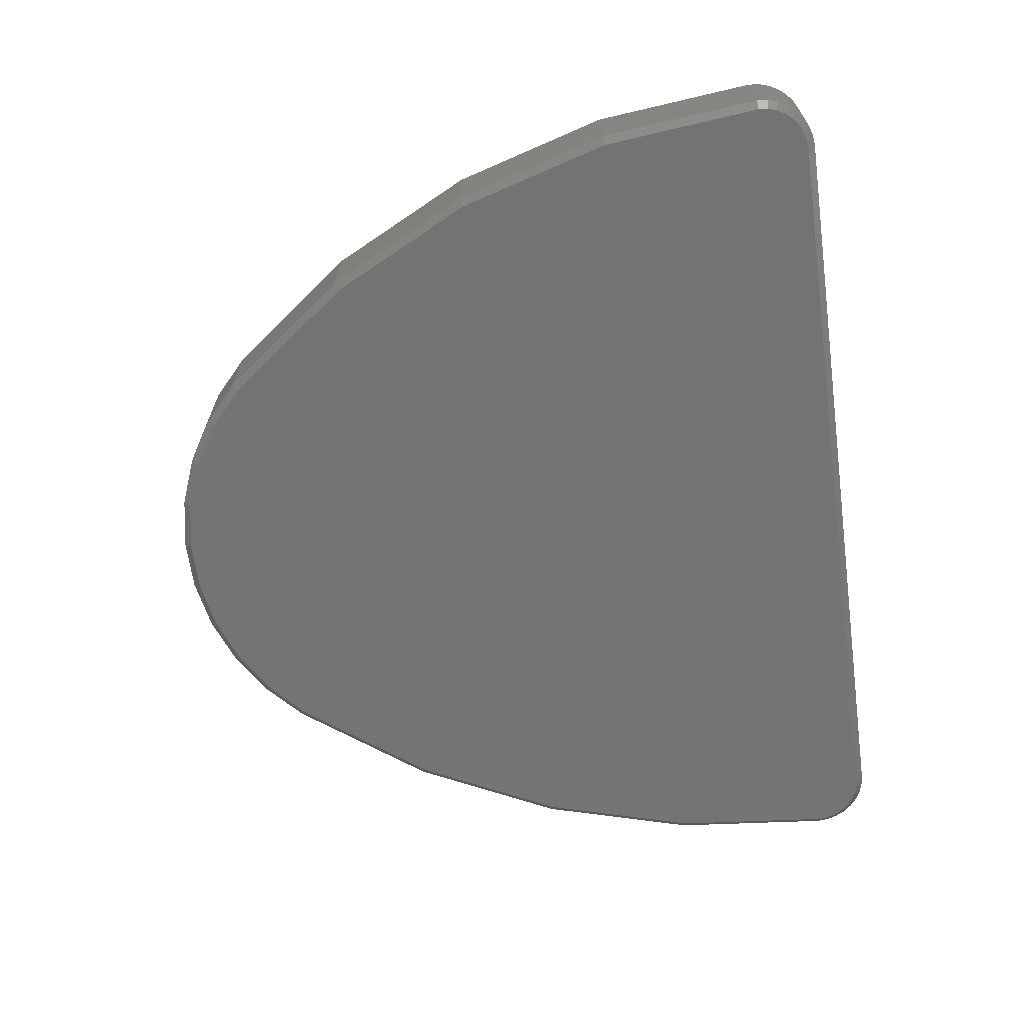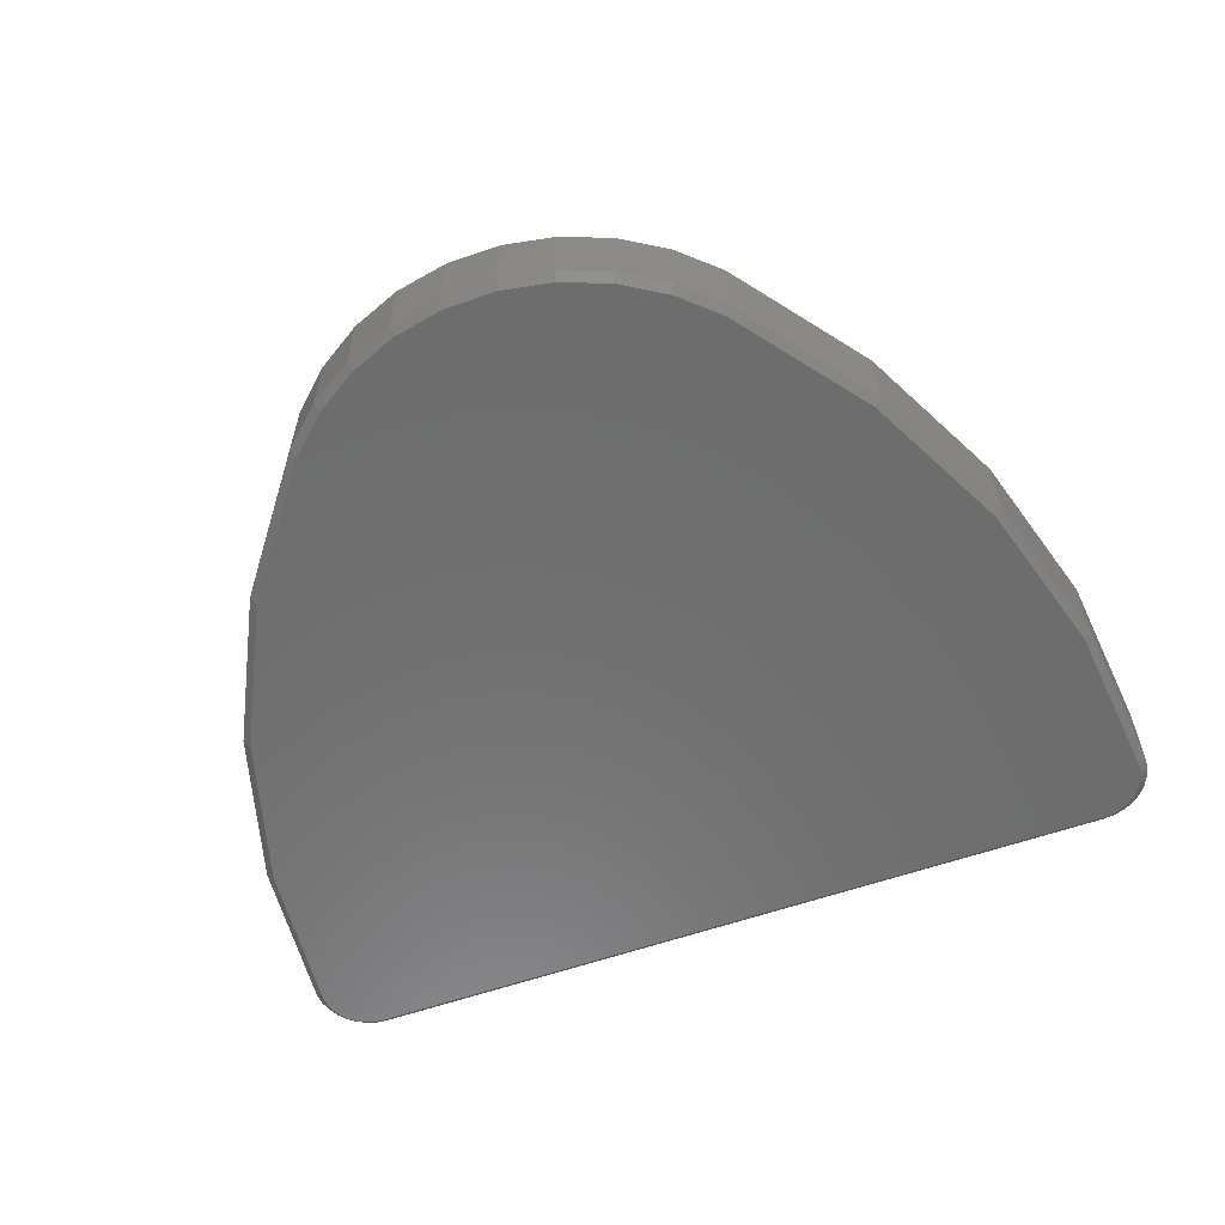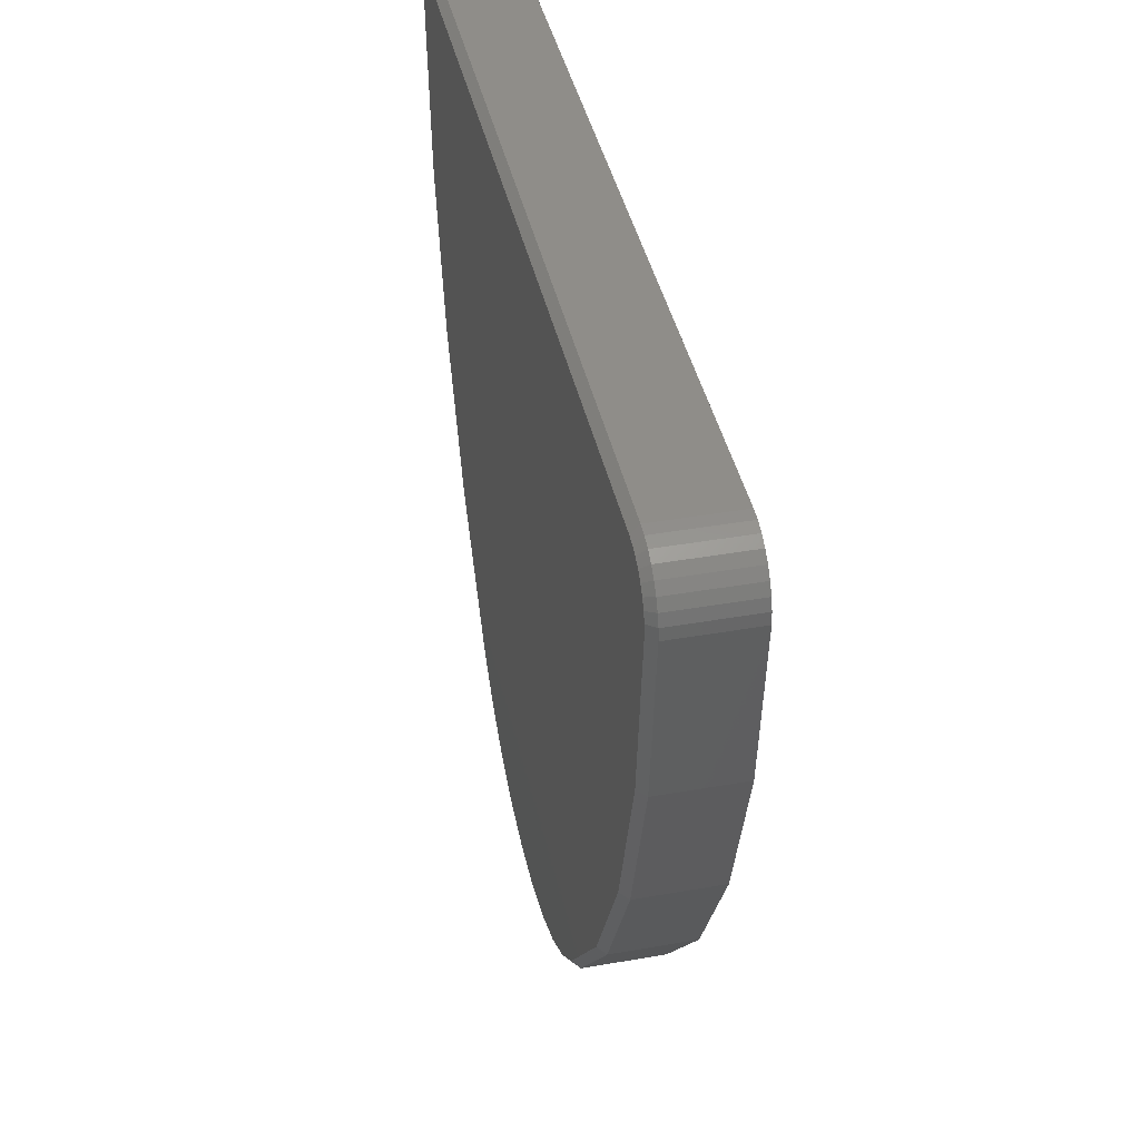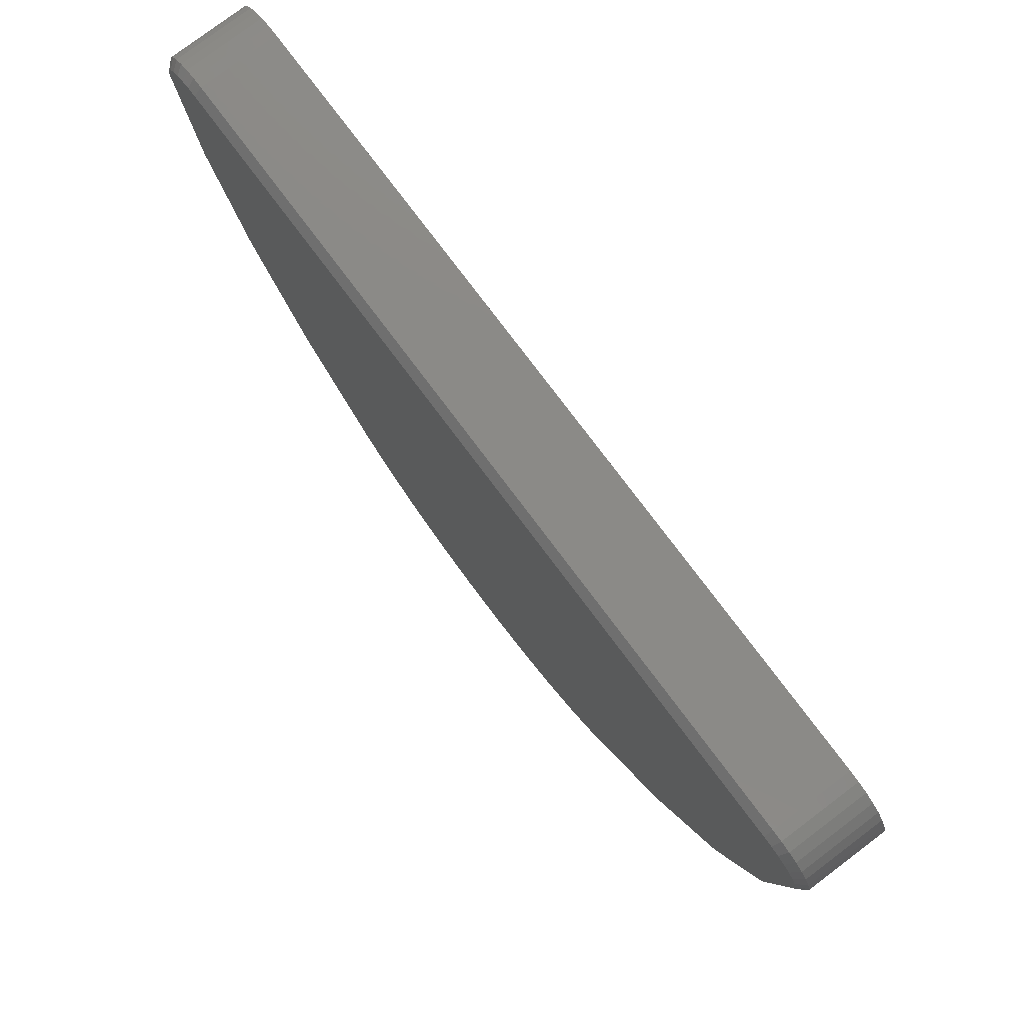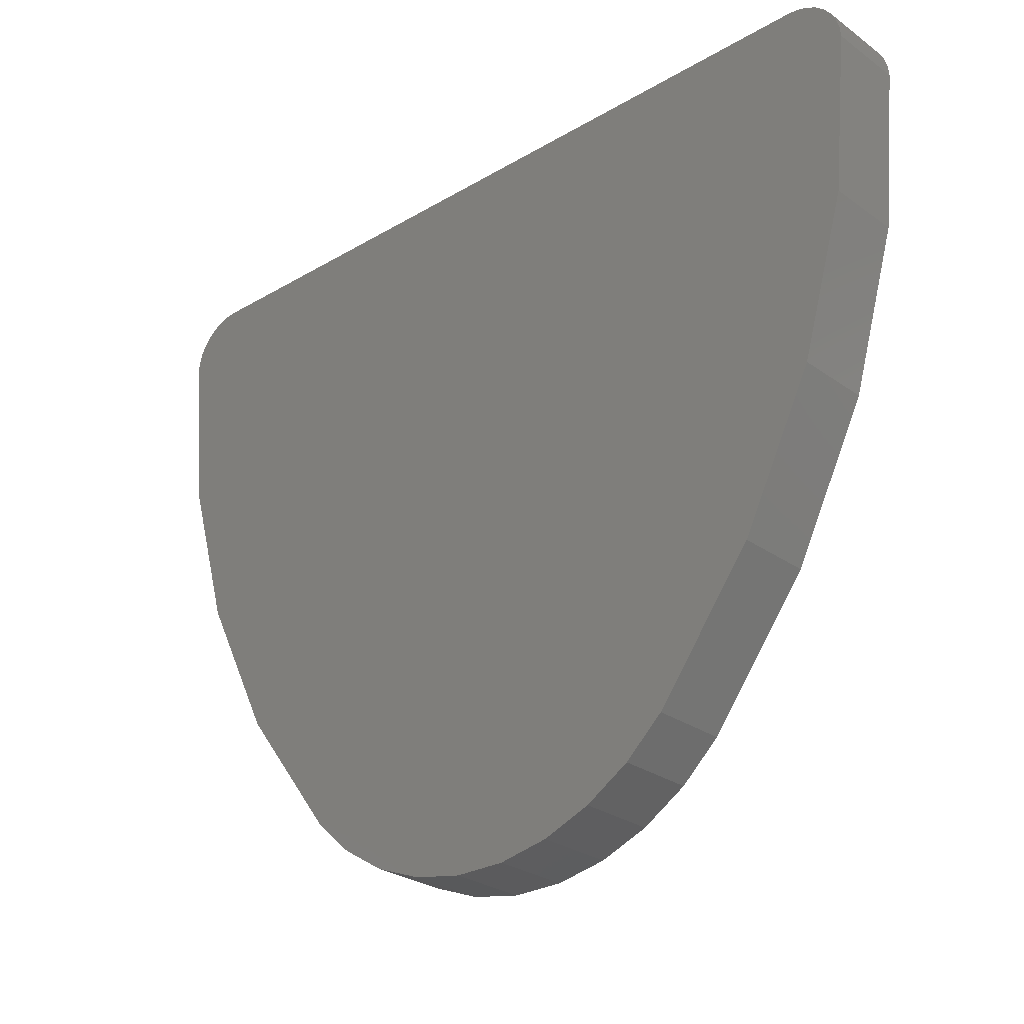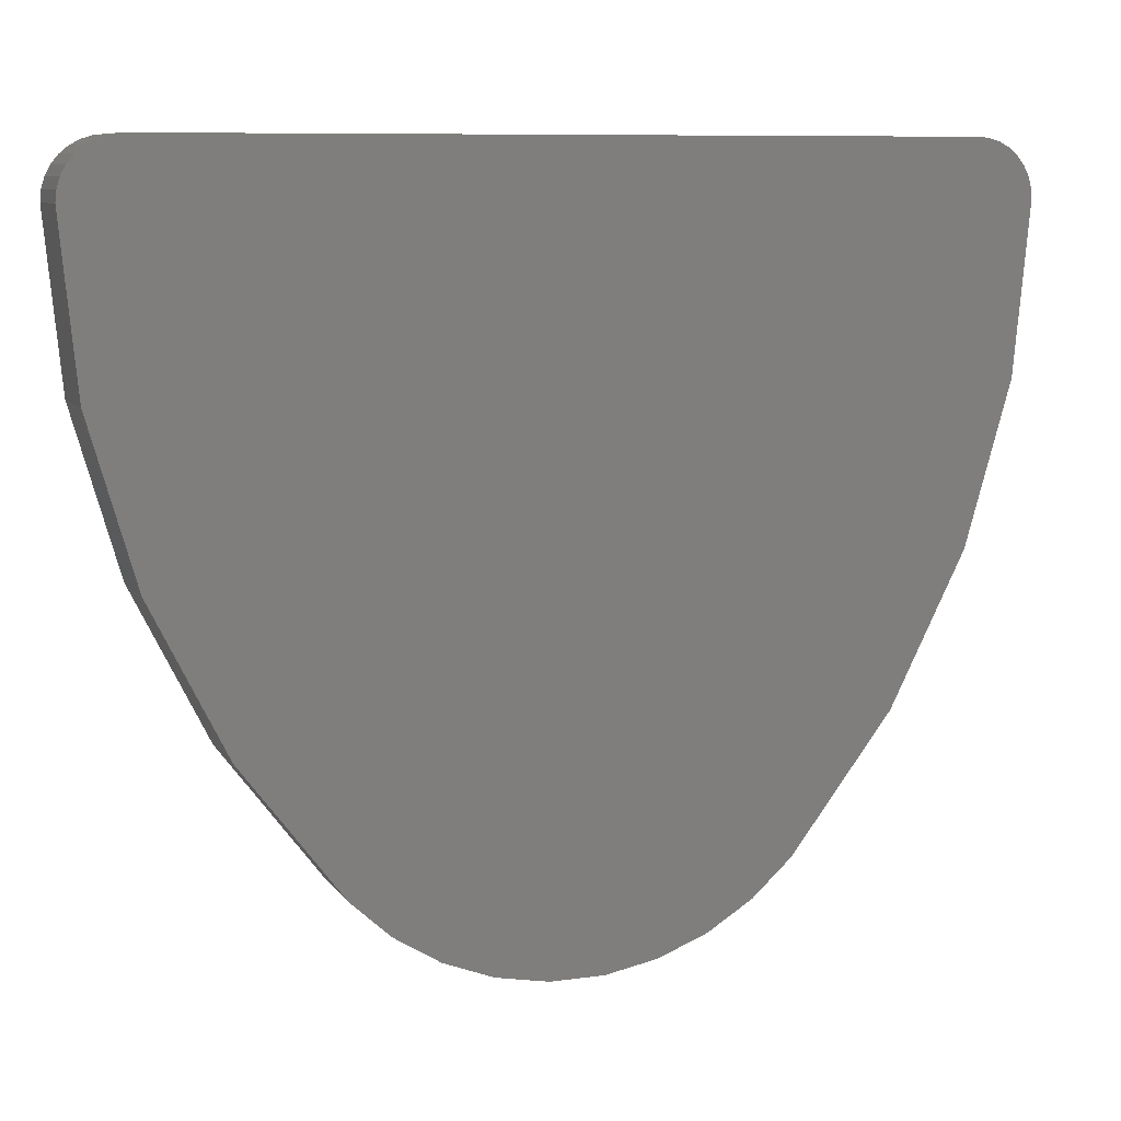
<metadata>
{"format":"stl","ext":"stl","renderer":"f3d","projection":"perspective","resolution":1024,"background":"white","views":[{"elev":-66.0,"azim":97.8,"up":"+Z"},{"elev":-59.0,"azim":19.8,"up":"+Z"},{"elev":40.7,"azim":-102.1,"up":"+Y"},{"elev":78.6,"azim":-127.0,"up":"+Y"},{"elev":-27.3,"azim":42.3,"up":"+Y"},{"elev":8.8,"azim":-20.3,"up":"+Y"}]}
</metadata>
<code>
# stl→obj: 104 verts, 204 faces
v 0.3891 -0.00625 0
v 0.004687 0.001563 0.007812
v 0.3891 0.001563 0.007812
v -0.3891 -0.00625 0
v -0.3891 0.001563 0.007812
v 0.416 -0.01441 0
v -0.416 -0.01441 0
v 0.4076 -0.009937 0
v -0.4233 -0.02044 0
v 0.4233 -0.02044 0
v -0.4293 -0.02778 0
v 0.4293 -0.02778 0
v -0.4338 -0.03615 0
v 0.4338 -0.03615 0
v -0.4366 -0.04524 0
v 0.4366 -0.04524 0
v 0.02564 -0.7392 0
v -0.02564 -0.7392 0
v 0.07603 -0.7297 0
v -0.4076 -0.009937 0
v -0.3985 -0.007181 0
v 0.3985 -0.007181 0
v -0.07603 -0.7297 0
v -0.1238 -0.7112 0
v 0.1238 -0.7112 0
v -0.1673 -0.6841 0
v 0.1673 -0.6841 0
v -0.2052 -0.6494 0
v 0.2051 -0.6494 0
v -0.3037 -0.5195 0
v 0.3037 -0.5195 0
v -0.3767 -0.3737 0
v 0.3767 -0.3737 0
v -0.4218 -0.217 0
v 0.4218 -0.217 0
v -0.4375 -0.05469 0
v 0.4375 -0.05465 0
v -0.4453 -0.05469 0.007812
v -0.4453 -0.05469 0.08594
v -0.4442 -0.04371 0.007812
v -0.4442 -0.04371 0.08594
v -0.441 -0.03316 0.007812
v -0.441 -0.03316 0.08594
v -0.4358 -0.02344 0.007812
v -0.4358 -0.02344 0.08594
v -0.4288 -0.01491 0.007812
v -0.4288 -0.01491 0.08594
v -0.4203 -0.007917 0.007812
v -0.4203 -0.007917 0.08594
v -0.4106 -0.002719 0.007812
v -0.4106 -0.002719 0.08594
v -0.4 0.0004817 0.007812
v -0.4 0.0004817 0.08594
v -0.3891 0.001563 0.08594
v 0.004687 0.001563 0.08594
v 0.3891 0.001563 0.08594
v 0.4 0.0004817 0.007812
v 0.4 0.0004817 0.08594
v 0.4106 -0.002719 0.007812
v 0.4106 -0.002719 0.08594
v 0.4203 -0.007917 0.007812
v 0.4203 -0.007917 0.08594
v 0.4288 -0.01491 0.007812
v 0.4288 -0.01491 0.08594
v 0.4358 -0.02344 0.007812
v 0.4358 -0.02344 0.08594
v 0.441 -0.03316 0.007812
v 0.441 -0.03316 0.08594
v 0.4442 -0.04371 0.007812
v 0.4442 -0.04371 0.08594
v 0.4453 -0.05469 0.007812
v 0.4453 -0.05469 0.08594
v 0.4295 -0.2184 0.007812
v 0.4295 -0.2184 0.08594
v 0.384 -0.3765 0.007812
v 0.384 -0.3765 0.08594
v 0.3103 -0.5236 0.007812
v 0.3103 -0.5236 0.08594
v 0.2109 -0.6547 0.007812
v 0.2109 -0.6547 0.08594
v 0.1721 -0.6903 0.007812
v 0.1721 -0.6903 0.08594
v 0.1273 -0.7181 0.007812
v 0.1273 -0.7181 0.08594
v 0.07817 -0.7372 0.007812
v 0.07817 -0.7372 0.08594
v 0.02636 -0.747 0.007812
v 0.02636 -0.747 0.08594
v -0.02636 -0.747 0.007812
v -0.02636 -0.747 0.08594
v -0.07817 -0.7372 0.007812
v -0.07817 -0.7372 0.08594
v -0.1273 -0.7181 0.007812
v -0.1273 -0.7181 0.08594
v -0.1721 -0.6903 0.007812
v -0.1721 -0.6903 0.08594
v -0.2109 -0.6547 0.007812
v -0.2109 -0.6547 0.08594
v -0.3103 -0.5236 0.007812
v -0.3103 -0.5236 0.08594
v -0.384 -0.3765 0.007812
v -0.384 -0.3765 0.08594
v -0.4295 -0.2184 0.007812
v -0.4295 -0.2184 0.08594
f 1 2 3
f 1 4 2
f 2 4 5
f 6 7 8
f 9 7 6
f 10 9 6
f 11 9 10
f 12 11 10
f 13 11 12
f 14 13 12
f 15 13 14
f 16 15 14
f 17 18 19
f 20 21 4
f 20 4 1
f 20 1 22
f 20 22 8
f 20 8 7
f 18 23 19
f 19 23 24
f 19 24 25
f 25 24 26
f 25 26 27
f 27 26 28
f 27 28 29
f 29 28 30
f 29 30 31
f 31 30 32
f 31 32 33
f 33 32 34
f 33 34 35
f 35 34 36
f 35 36 37
f 37 36 15
f 37 15 16
f 38 39 40
f 40 39 41
f 40 41 42
f 42 41 43
f 42 43 44
f 44 43 45
f 44 45 46
f 46 45 47
f 46 47 48
f 48 47 49
f 48 49 50
f 50 49 51
f 50 51 52
f 52 51 53
f 52 53 5
f 5 53 54
f 55 2 54
f 54 2 5
f 56 3 55
f 55 3 2
f 3 56 57
f 57 56 58
f 57 58 59
f 59 58 60
f 59 60 61
f 61 60 62
f 61 62 63
f 63 62 64
f 63 64 65
f 65 64 66
f 65 66 67
f 67 66 68
f 67 68 69
f 69 68 70
f 69 70 71
f 71 70 72
f 71 72 73
f 73 72 74
f 73 74 75
f 75 74 76
f 75 76 77
f 77 76 78
f 77 78 79
f 79 78 80
f 79 80 81
f 81 80 82
f 81 82 83
f 83 82 84
f 83 84 85
f 85 84 86
f 85 86 87
f 87 86 88
f 87 88 89
f 89 88 90
f 89 90 91
f 91 90 92
f 91 92 93
f 93 92 94
f 93 94 95
f 95 94 96
f 95 96 97
f 97 96 98
f 97 98 99
f 99 98 100
f 99 100 101
f 101 100 102
f 101 102 103
f 103 102 104
f 103 104 38
f 38 104 39
f 37 69 71
f 37 16 69
f 3 22 1
f 3 57 22
f 14 67 69
f 14 69 16
f 12 63 65
f 65 67 12
f 12 67 14
f 8 59 61
f 8 61 6
f 61 10 6
f 57 59 22
f 22 59 8
f 63 12 10
f 10 61 63
f 37 71 35
f 35 71 73
f 35 73 33
f 33 73 75
f 33 75 31
f 31 75 77
f 31 77 29
f 29 77 79
f 18 89 23
f 23 89 91
f 23 91 24
f 24 91 93
f 24 93 26
f 26 93 95
f 26 95 28
f 28 95 97
f 87 17 85
f 85 17 19
f 85 19 83
f 83 19 25
f 83 25 81
f 81 25 27
f 81 27 79
f 79 27 29
f 18 17 89
f 89 17 87
f 28 97 30
f 30 97 99
f 30 99 32
f 32 99 101
f 32 101 34
f 34 101 103
f 34 103 36
f 36 103 38
f 4 52 5
f 4 21 52
f 38 15 36
f 38 40 15
f 20 50 52
f 20 52 21
f 7 46 48
f 48 50 7
f 7 50 20
f 13 42 44
f 13 44 11
f 44 9 11
f 40 42 15
f 15 42 13
f 46 7 9
f 9 44 46
f 56 53 58
f 56 55 53
f 54 53 55
f 58 53 51
f 58 51 60
f 60 51 49
f 60 49 62
f 62 49 47
f 62 47 64
f 64 47 45
f 64 45 66
f 66 45 43
f 66 43 68
f 86 90 88
f 68 43 70
f 70 43 41
f 70 41 72
f 72 41 39
f 72 39 74
f 74 39 104
f 74 104 76
f 76 104 102
f 76 102 78
f 78 102 100
f 78 100 80
f 80 100 98
f 80 98 82
f 82 98 96
f 82 96 84
f 84 96 94
f 84 94 86
f 86 94 92
f 86 92 90

</code>
